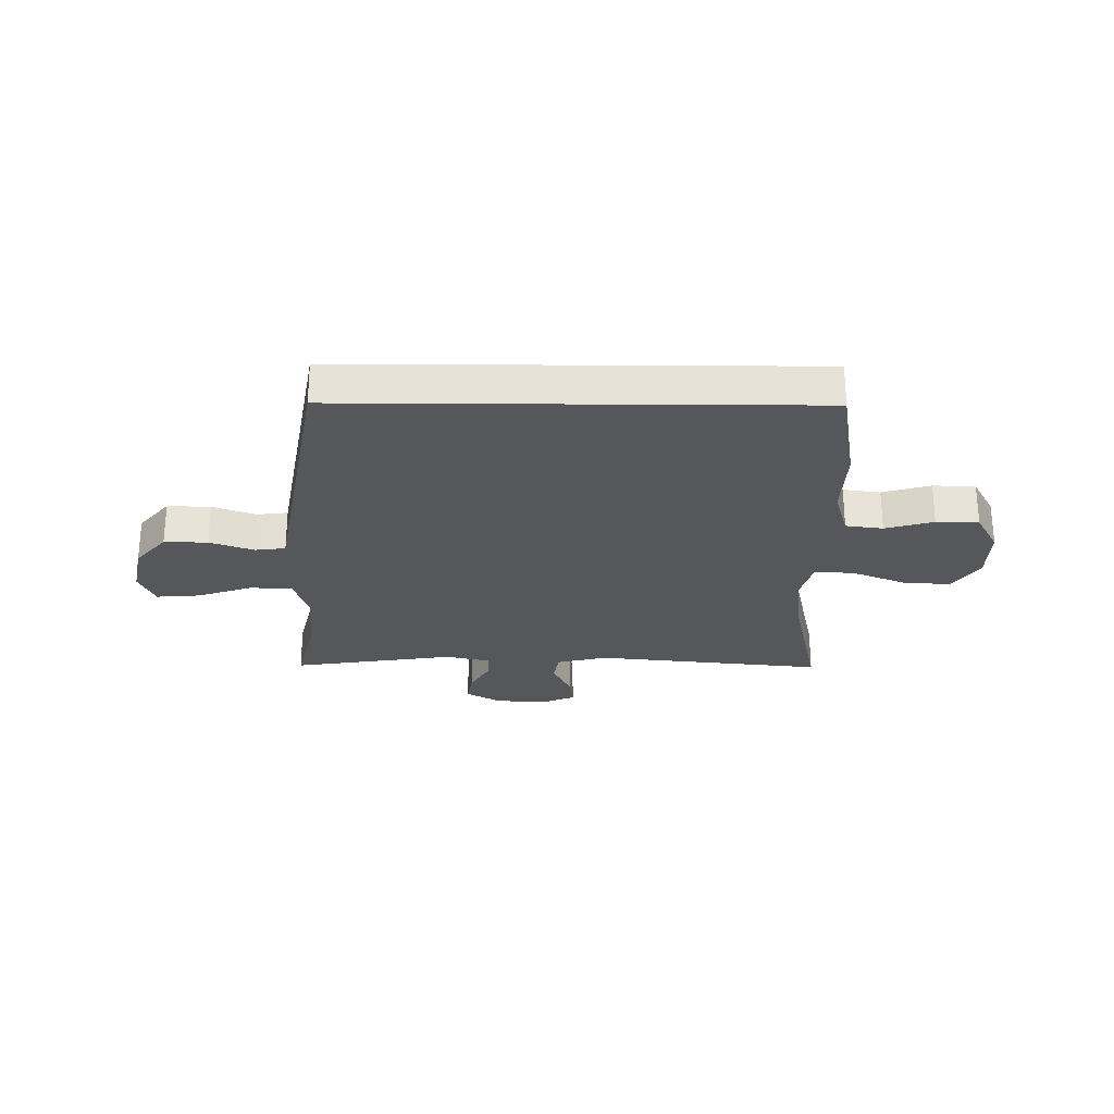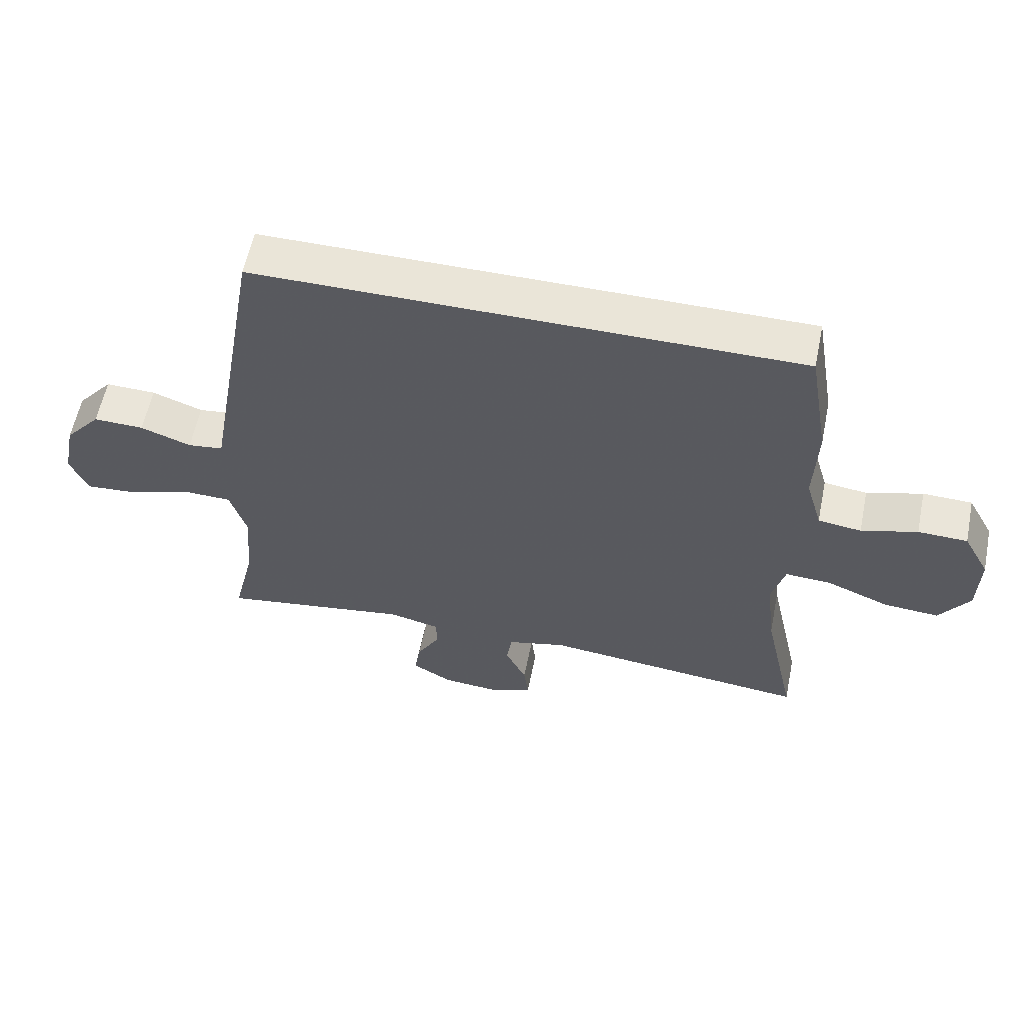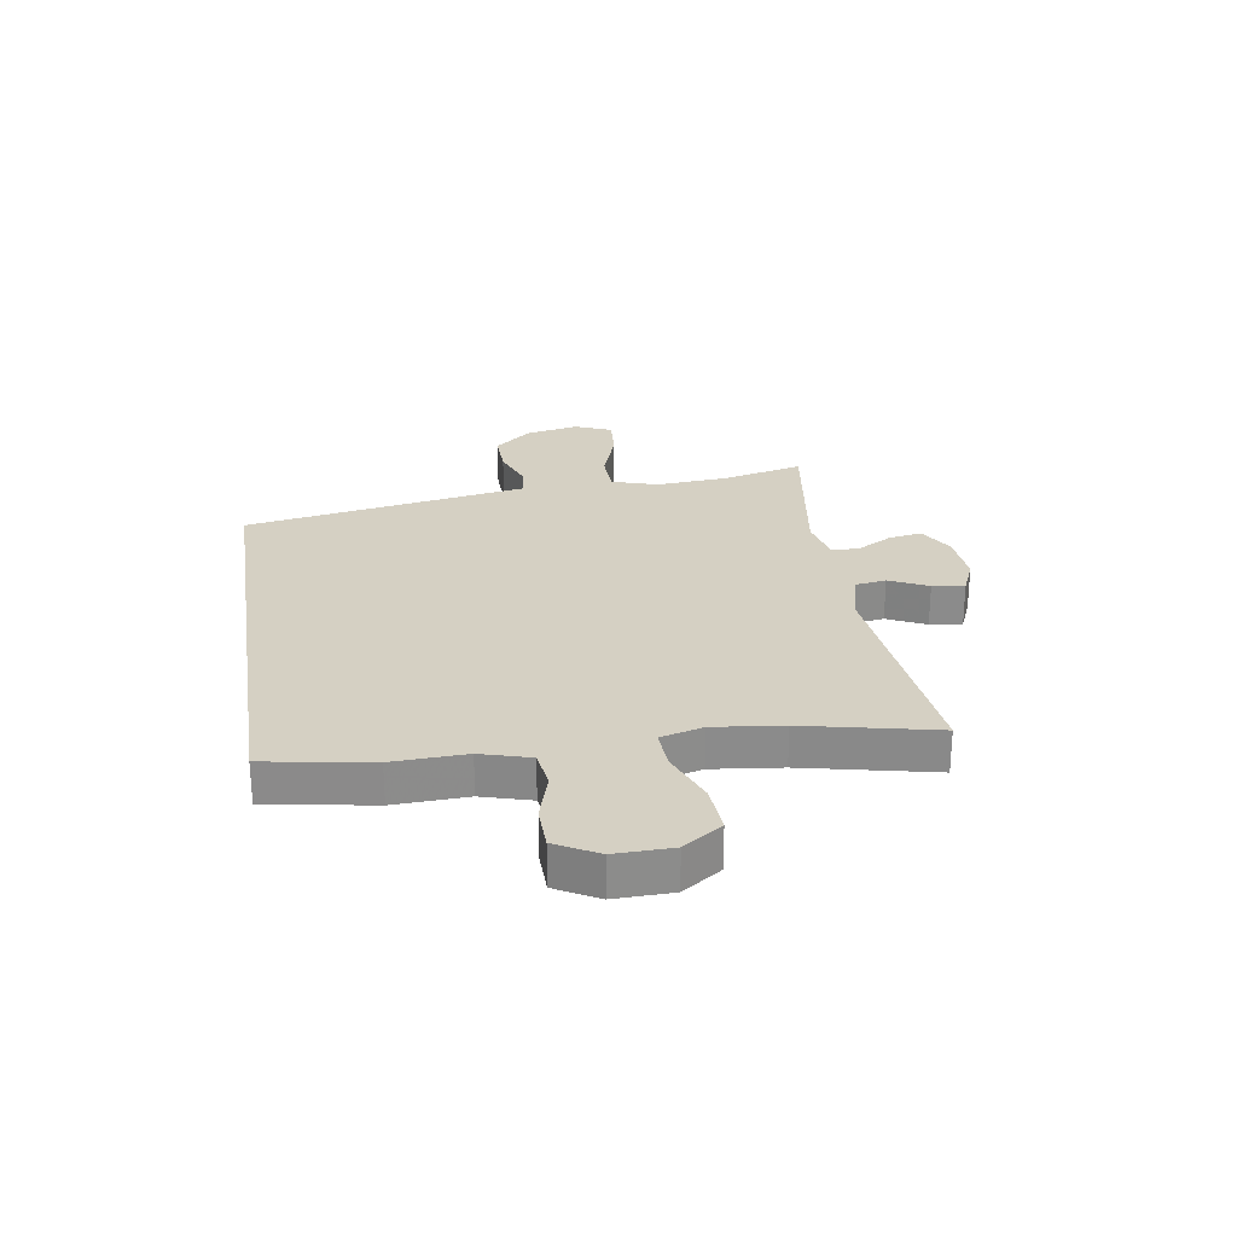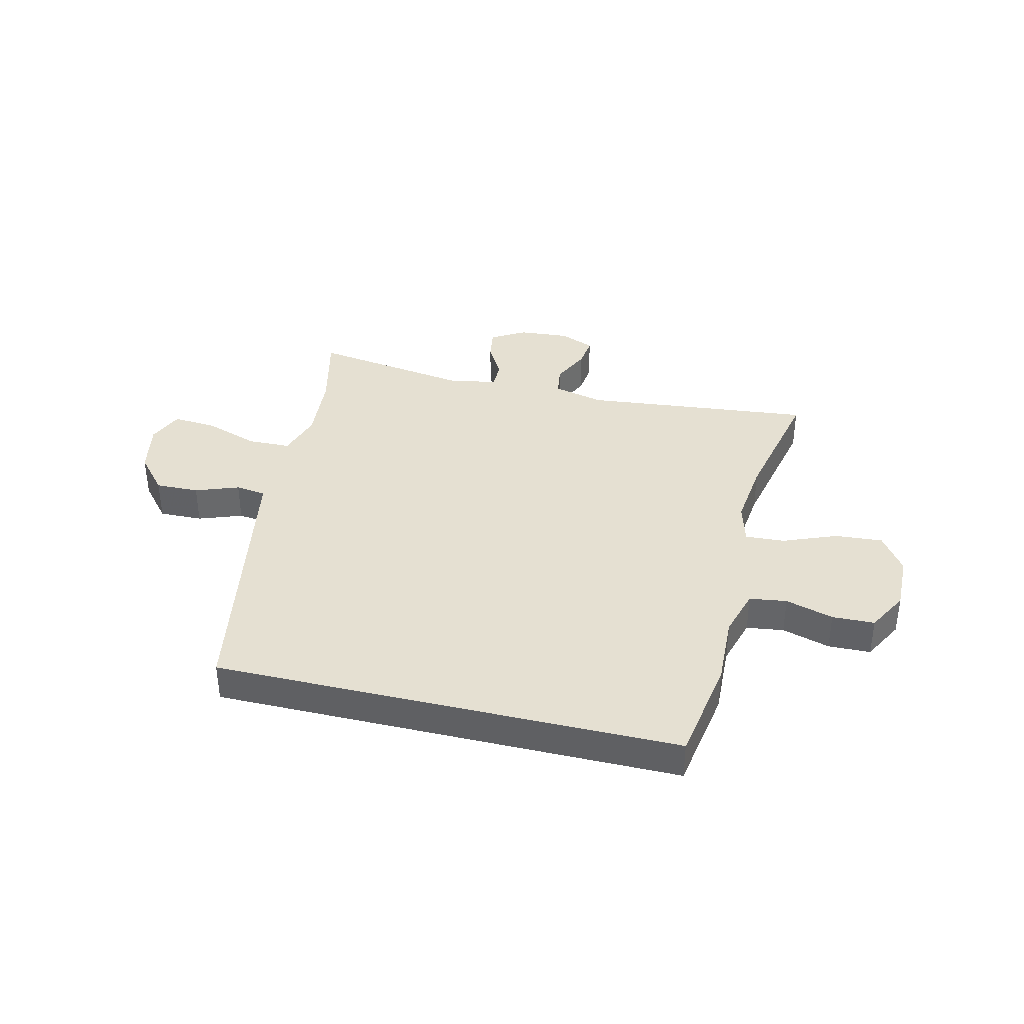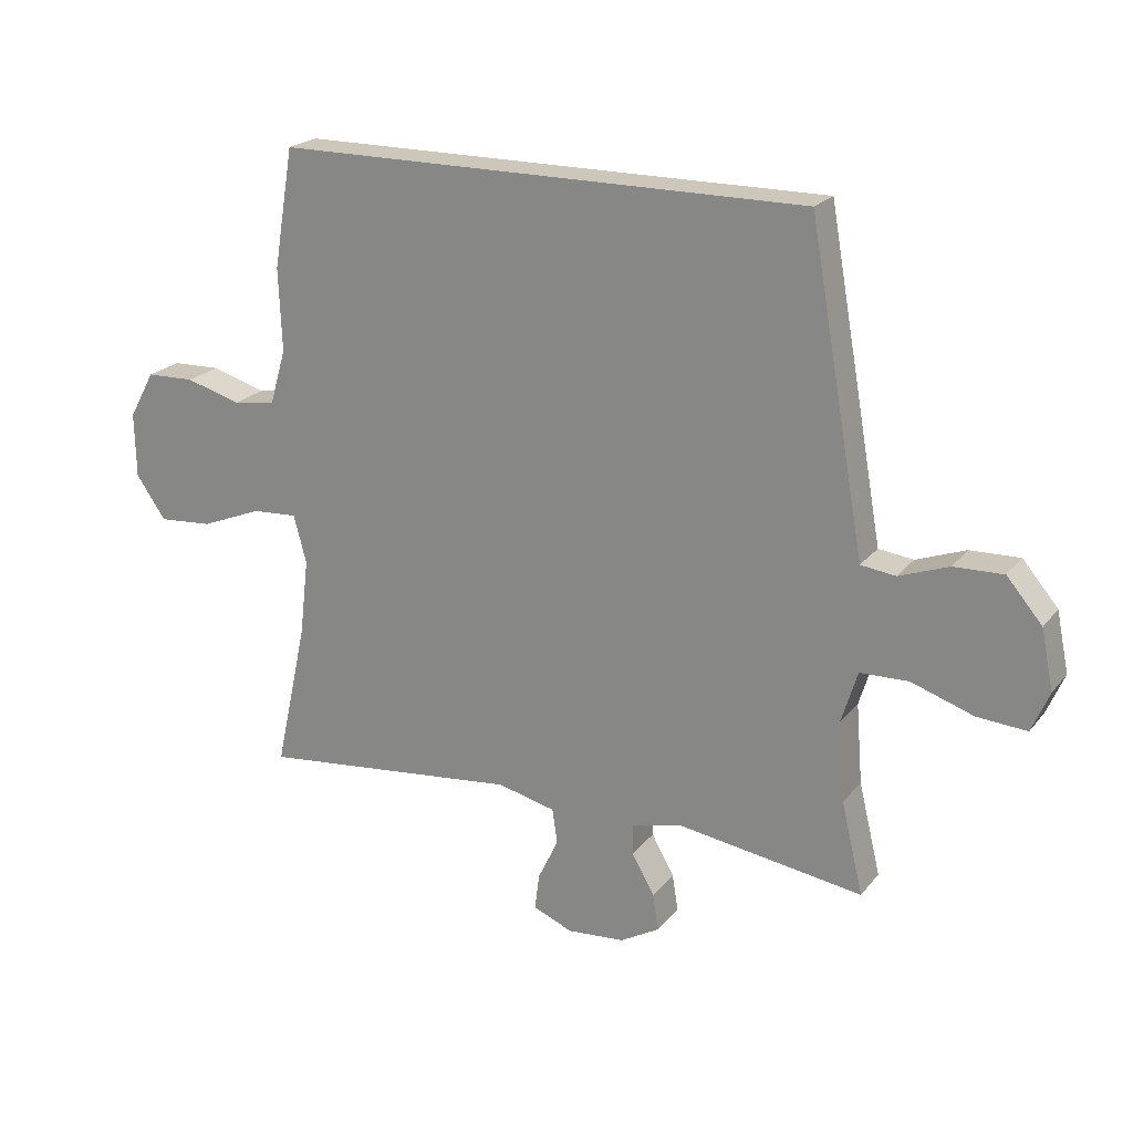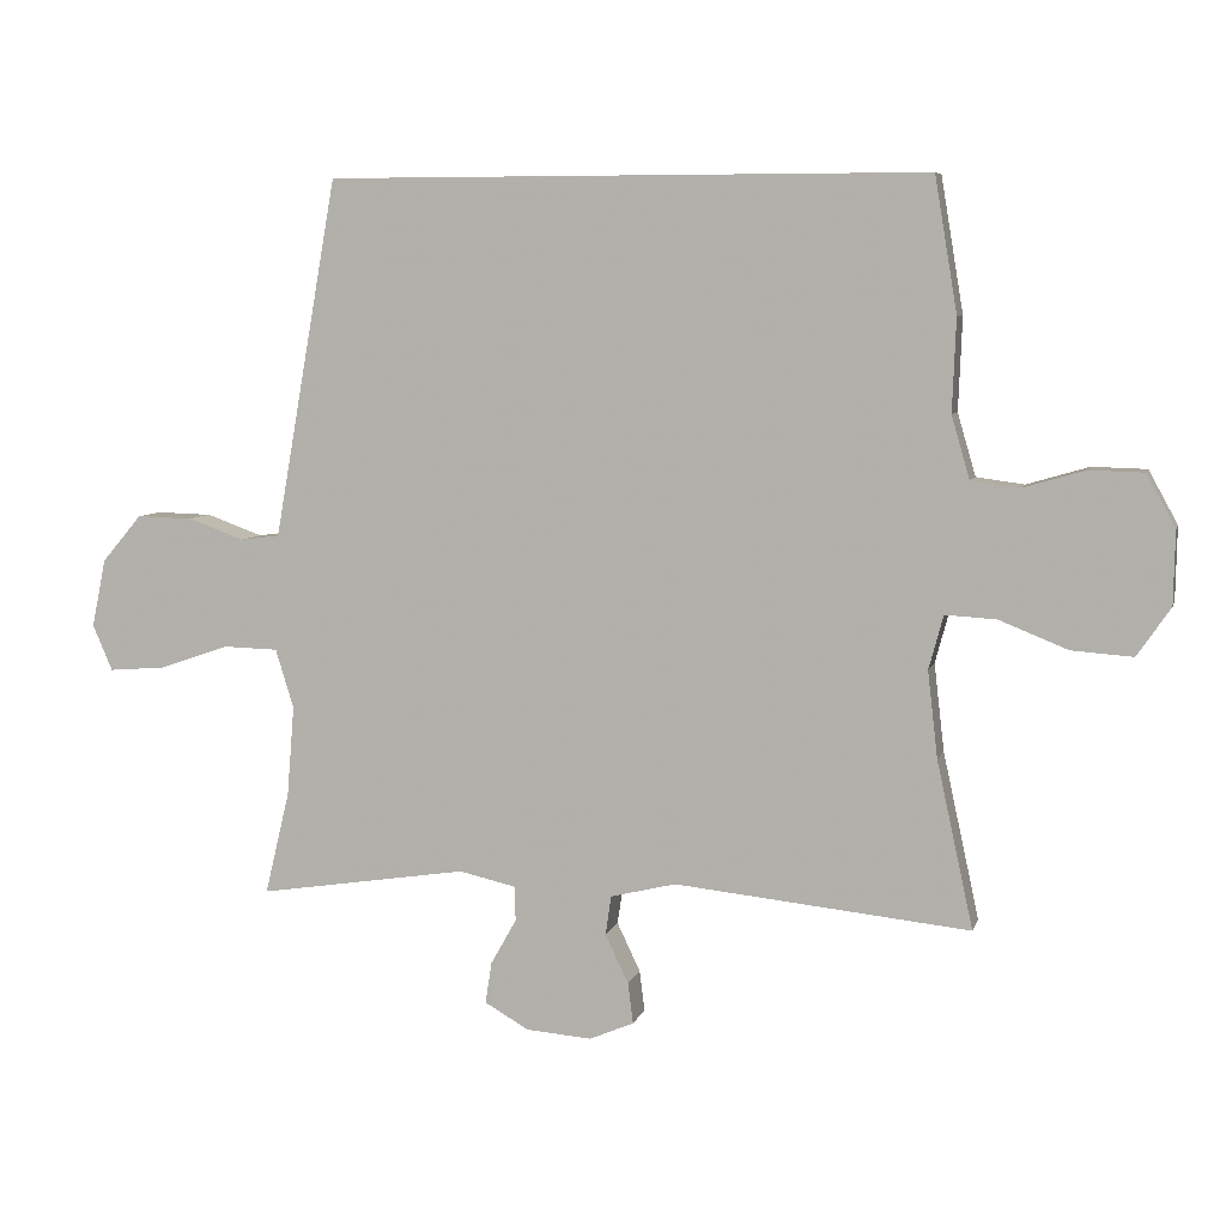
<metadata>
{"format":"obj","ext":"obj","renderer":"f3d","projection":"perspective","resolution":1024,"background":"white","views":[{"elev":-26.6,"azim":-0.5,"up":"+Y"},{"elev":58.8,"azim":11.5,"up":"+Z"},{"elev":26.3,"azim":81.2,"up":"+Y"},{"elev":37.8,"azim":13.5,"up":"+Y"},{"elev":21.3,"azim":-152.6,"up":"+Z"},{"elev":6.8,"azim":13.8,"up":"+Z"}]}
</metadata>
<code>
v 0.5 0.07 -0.5
v 0.094 0.07 -0.458
v 0.004 0.07 -0.48
v -0.004 0.07 -0.534
v 0.028 0.07 -0.601
v 0.035 0.07 -0.657
v -0.026 0.07 -0.683
v -0.116 0.07 -0.676
v -0.177 0.07 -0.641
v -0.168 0.07 -0.584
v -0.133 0.07 -0.522
v -0.133 0.07 -0.474
v -0.212 0.07 -0.456
v -0.5 0.07 -0.5
v -0.466 0.07 -0.358
v -0.456 0.07 -0.234
v -0.481 0.07 -0.153
v -0.556 0.07 -0.151
v -0.653 0.07 -0.184
v -0.73 0.07 -0.19
v -0.757 0.07 -0.127
v -0.738 0.07 -0.034
v -0.683 0.07 0.031
v -0.606 0.07 0.029
v -0.529 0.07 0.001
v -0.475 0.07 0.008
v -0.46 0.07 0.093
v -0.388 0.07 0.5
v 0.436 0.07 0.5
v 0.467 0.07 0.315
v 0.462 0.07 0.187
v 0.487 0.07 0.101
v 0.553 0.07 0.092
v 0.638 0.07 0.117
v 0.713 0.07 0.115
v 0.753 0.07 0.042
v 0.751 0.07 -0.058
v 0.705 0.07 -0.125
v 0.621 0.07 -0.119
v 0.526 0.07 -0.081
v 0.456 0.07 -0.077
v 0.436 0.07 -0.151
v 0.45 0.07 -0.271
v 0.5 0 -0.5
v 0.094 0 -0.458
v 0.004 0 -0.48
v -0.004 0 -0.534
v 0.028 0 -0.601
v 0.035 0 -0.657
v -0.026 0 -0.683
v -0.116 0 -0.676
v -0.177 0 -0.641
v -0.168 0 -0.584
v -0.133 0 -0.522
v -0.133 0 -0.474
v -0.212 0 -0.456
v -0.5 0 -0.5
v -0.466 0 -0.358
v -0.456 0 -0.234
v -0.481 0 -0.153
v -0.556 0 -0.151
v -0.653 0 -0.184
v -0.73 0 -0.19
v -0.757 0 -0.127
v -0.738 0 -0.034
v -0.683 0 0.031
v -0.606 0 0.029
v -0.529 0 0.001
v -0.475 0 0.008
v -0.46 0 0.093
v -0.388 0 0.5
v 0.436 0 0.5
v 0.467 0 0.315
v 0.462 0 0.187
v 0.487 0 0.101
v 0.553 0 0.092
v 0.638 0 0.117
v 0.713 0 0.115
v 0.753 0 0.042
v 0.751 0 -0.058
v 0.705 0 -0.125
v 0.621 0 -0.119
v 0.526 0 -0.081
v 0.456 0 -0.077
v 0.436 0 -0.151
v 0.45 0 -0.271
f 37 38 39 40
f 37 40 41
f 36 37 41
f 33 34 35 36
f 32 33 36 41
f 31 32 41 42
f 29 30 31 42
f 26 27 28 29
f 22 23 24 25
f 22 25 26
f 21 22 26
f 18 19 20 21
f 17 18 21 26
f 16 17 26 29
f 13 14 15
f 12 13 15 16
f 8 9 10 11
f 8 11 12
f 7 8 12
f 4 5 6 7
f 4 7 12
f 3 4 12 16
f 43 1 2
f 42 43 2 3
f 3 16 29 42
f 83 82 81 80
f 84 83 80
f 84 80 79
f 79 78 77 76
f 84 79 76 75
f 85 84 75 74
f 85 74 73 72
f 72 71 70 69
f 68 67 66 65
f 69 68 65
f 69 65 64
f 64 63 62 61
f 69 64 61 60
f 72 69 60 59
f 58 57 56
f 59 58 56 55
f 54 53 52 51
f 55 54 51
f 55 51 50
f 50 49 48 47
f 55 50 47
f 59 55 47 46
f 45 44 86
f 46 45 86 85
f 85 72 59 46
f 1 44 45 2
f 2 45 46 3
f 3 46 47 4
f 4 47 48 5
f 5 48 49 6
f 6 49 50 7
f 7 50 51 8
f 8 51 52 9
f 9 52 53 10
f 10 53 54 11
f 11 54 55 12
f 12 55 56 13
f 13 56 57 14
f 14 57 58 15
f 15 58 59 16
f 16 59 60 17
f 17 60 61 18
f 18 61 62 19
f 19 62 63 20
f 20 63 64 21
f 21 64 65 22
f 22 65 66 23
f 23 66 67 24
f 24 67 68 25
f 25 68 69 26
f 26 69 70 27
f 27 70 71 28
f 28 71 72 29
f 29 72 73 30
f 30 73 74 31
f 31 74 75 32
f 32 75 76 33
f 33 76 77 34
f 34 77 78 35
f 35 78 79 36
f 36 79 80 37
f 37 80 81 38
f 38 81 82 39
f 39 82 83 40
f 40 83 84 41
f 41 84 85 42
f 42 85 86 43
f 43 86 44 1

</code>
